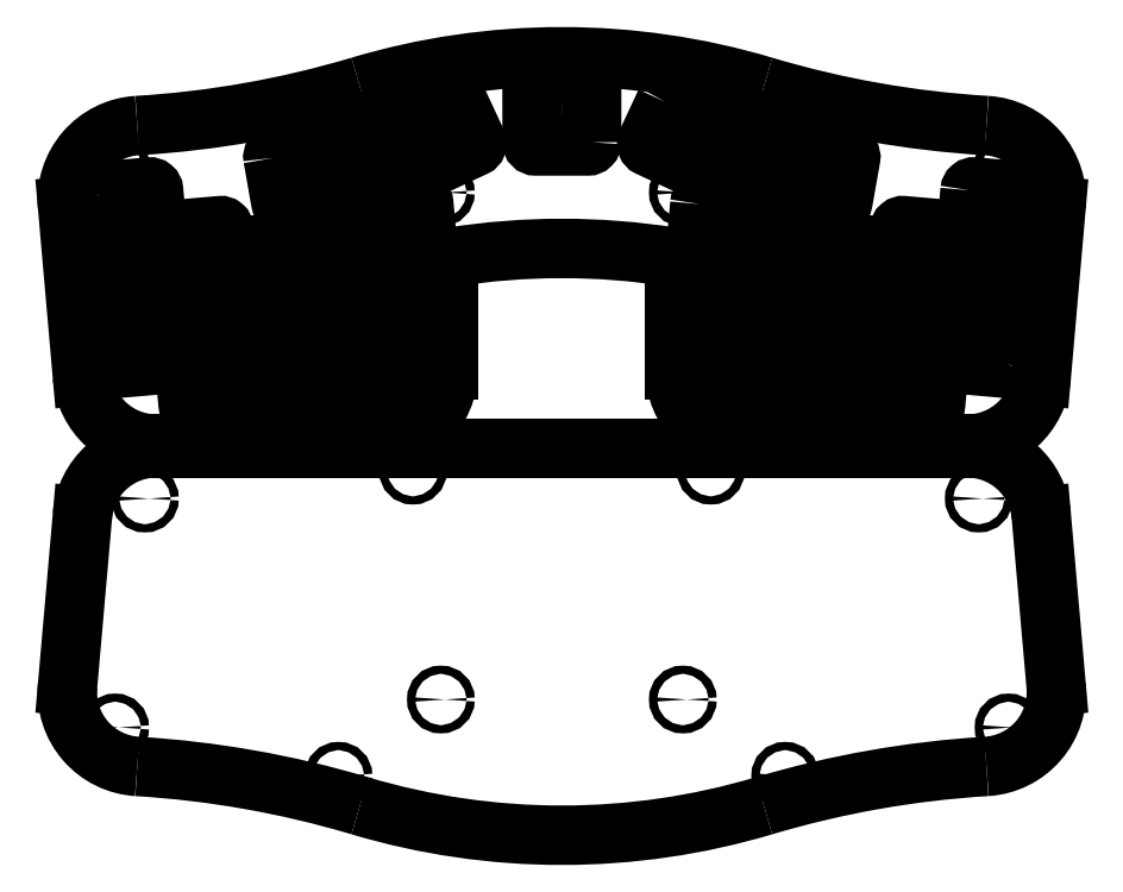
<metadata>
{"format":"dxf","ext":"dxf","renderer":"ezdxf+matplotlib","layout":"modelspace","background":"white","min_lineweight":24,"dpi":150}
</metadata>
<code>
0
SECTION
2
ENTITIES
0
CIRCLE
8
0
10
22.06
20
91.98
30
0
40
1.1
210
0
220
0
230
1
0
CIRCLE
8
0
10
94.06
20
99.48
30
0
40
1.1
210
0
220
0
230
1
0
CIRCLE
8
0
10
174.1
20
99.48
30
0
40
1.1
210
0
220
0
230
1
0
CIRCLE
8
0
10
246.1
20
91.98
30
0
40
1.1
210
0
220
0
230
1
0
CIRCLE
8
0
10
101.6
20
37.98
30
0
40
1.1
210
0
220
0
230
1
0
CIRCLE
8
0
10
14.06
20
30.48
30
0
40
1.1
210
0
220
0
230
1
0
CIRCLE
8
0
10
74.06
20
17.48
30
0
40
1.1
210
0
220
0
230
1
0
CIRCLE
8
0
10
166.6
20
37.98
30
0
40
1.1
210
0
220
0
230
1
0
CIRCLE
8
0
10
194.1
20
17.48
30
0
40
1.1
210
0
220
0
230
1
0
CIRCLE
8
0
10
254.1
20
30.48
30
0
40
1.1
210
0
220
0
230
1
0
LINE
8
0
10
242.9
20
105.6
30
0
11
25.2
21
105.6
31
0
0
ARC
8
0
10
25.2
20
85.6
30
0
40
20
210
0
220
0
230
1
50
90
51
175
0
LINE
8
0
10
5.272
20
87.34
30
0
11
1.279
21
41.71
31
0
0
ARC
8
0
10
21.2
20
39.96
30
0
40
20
210
0
220
0
230
1
50
175
51
266.6
0
ARC
8
0
10
4.058
20
-244.5
30
0
40
265
210
0
220
-0
230
1
50
73.4
51
86.55
0
ARC
8
0
10
134.1
20
191.5
30
0
40
190
210
0
220
0
230
1
50
253.4
51
286.6
0
ARC
8
0
10
264.1
20
-244.5
30
0
40
265
210
0
220
0
230
1
50
93.45
51
106.6
0
ARC
8
0
10
246.9
20
39.96
30
0
40
20
210
-0
220
0
230
1
50
-86.55
51
5.001
0
LINE
8
0
10
266.8
20
41.71
30
0
11
262.8
21
87.34
31
0
0
ARC
8
0
10
242.9
20
85.6
30
0
40
20
210
0
220
-0
230
1
50
5.001
51
90
0
LWPOLYLINE
8
0
90
8
70
1
43
0
10
182.4
20
141.2
10
183.4
20
153
42
0.4142
10
182.5
20
154
10
170.7
20
155.1
42
0.4142
10
169.6
20
154.2
10
168.6
20
142.4
42
0.4142
10
169.5
20
141.3
10
181.3
20
140.3
42
0.4142
0
LWPOLYLINE
8
0
90
8
70
1
43
0
10
200.2
20
150
10
188.4
20
151
42
0.4142
10
187.4
20
150.1
10
186.3
20
138.4
42
0.4142
10
187.2
20
137.3
10
199
20
136.2
42
0.4142
10
200.1
20
137.1
10
201.1
20
148.9
42
0.4142
0
ARC
8
0
10
83.56
20
126.6
30
0
40
20
210
0
220
0
230
1
50
-90
51
0
0
LINE
8
0
10
103.6
20
126.6
30
0
11
103.6
21
155.9
31
0
0
ARC
8
0
10
104.6
20
155.9
30
0
40
1
210
0
220
0
230
1
50
98.98
51
180
0
ARC
8
0
10
134.1
20
-30.81
30
0
40
190
210
0
220
-0
230
1
50
81.05
51
98.98
0
ARC
8
0
10
163.5
20
155.9
30
0
40
1
210
0
220
-0
230
1
50
0
51
81.05
0
LINE
8
0
10
164.5
20
155.9
30
0
11
164.5
21
126.6
31
0
0
ARC
8
0
10
184.5
20
126.6
30
0
40
20
210
0
220
0
230
1
50
180
51
270
0
LINE
8
0
10
184.5
20
106.6
30
0
11
242.9
21
106.6
31
0
0
ARC
8
0
10
242.9
20
126.6
30
0
40
20
210
0
220
0
230
1
50
270
51
355
0
LINE
8
0
10
262.8
20
124.9
30
0
11
266.8
21
170.5
31
0
0
ARC
8
0
10
246.9
20
172.2
30
0
40
20
210
0
220
0
230
1
50
-5.001
51
86.55
0
ARC
8
0
10
264.1
20
456.7
30
0
40
265
210
0
220
0
230
1
50
253.4
51
266.6
0
ARC
8
0
10
134.1
20
20.69
30
0
40
190
210
0
220
-0
230
1
50
73.4
51
106.6
0
ARC
8
0
10
4.058
20
456.7
30
0
40
265
210
0
220
0
230
1
50
273.4
51
286.6
0
ARC
8
0
10
21.2
20
172.2
30
0
40
20
210
0
220
0
230
1
50
93.45
51
185
0
LINE
8
0
10
1.279
20
170.5
30
0
11
5.272
21
124.9
31
0
0
ARC
8
0
10
25.2
20
126.6
30
0
40
20
210
0
220
0
230
1
50
185
51
270
0
LINE
8
0
10
25.2
20
106.6
30
0
11
83.56
21
106.6
31
0
0
LWPOLYLINE
8
0
90
8
70
1
43
0
10
253.5
20
128
10
254.5
20
139.7
42
0.4142
10
253.6
20
140.8
10
241.8
20
141.8
42
0.4142
10
240.8
20
140.9
10
239.7
20
129.2
42
0.4142
10
240.6
20
128.1
10
252.4
20
127
42
0.4142
0
LWPOLYLINE
8
0
90
8
70
1
43
0
10
217.6
20
142.9
10
205.9
20
144
42
0.4142
10
204.8
20
143.1
10
203.8
20
131.3
42
0.4142
10
204.7
20
130.2
10
216.4
20
129.2
42
0.4142
10
217.5
20
130.1
10
218.6
20
141.9
42
0.4142
0
LWPOLYLINE
8
0
90
8
70
1
43
0
10
49.56
20
141.9
42
-0.4142
10
50.47
20
142.9
10
62.22
20
144
42
-0.4142
10
63.31
20
143.1
10
64.33
20
131.3
42
-0.4142
10
63.43
20
130.2
10
51.67
20
129.2
42
-0.4142
10
50.59
20
130.1
0
CIRCLE
8
0
10
22.06
20
120.2
30
0
40
1.1
210
-0
220
0
230
1
0
CIRCLE
8
0
10
94.06
20
112.7
30
0
40
1.1
210
-0
220
0
230
1
0
LWPOLYLINE
8
0
90
8
70
1
43
0
10
86.21
20
136
10
87.23
20
124.3
42
0.4142
10
88.32
20
123.4
10
100.1
20
124.4
42
0.4142
10
101
20
125.5
10
99.95
20
137.2
42
0.4142
10
98.87
20
138.1
10
87.12
20
137.1
42
0.4142
0
LWPOLYLINE
8
0
90
8
70
1
43
0
10
51.04
20
124.9
10
52.07
20
113.2
42
0.4142
10
53.15
20
112.3
10
64.91
20
113.3
42
0.4142
10
65.82
20
114.4
10
64.79
20
126.1
42
0.4142
10
63.7
20
127
10
51.95
20
126
42
0.4142
0
LWPOLYLINE
8
0
90
8
70
1
43
0
10
32.59
20
129.3
10
33.61
20
117.6
42
0.4142
10
34.7
20
116.7
10
46.45
20
117.7
42
0.4142
10
47.36
20
118.8
10
46.33
20
130.5
42
0.4142
10
45.25
20
131.4
10
33.5
20
130.4
42
0.4142
0
LWPOLYLINE
8
0
90
8
70
1
43
0
10
68.49
20
132
10
69.52
20
120.2
42
0.4142
10
70.6
20
119.3
10
82.36
20
120.3
42
0.4142
10
83.27
20
121.4
10
82.24
20
133.2
42
0.4142
10
81.16
20
134.1
10
69.4
20
133.1
42
0.4142
0
LWPOLYLINE
8
0
90
8
70
1
43
0
10
188.8
20
167
10
187.8
20
155.3
42
0.4142
10
188.7
20
154.2
10
200.5
20
153.2
42
0.4142
10
201.6
20
154.1
10
202.6
20
165.8
42
0.4142
10
201.7
20
166.9
10
189.9
20
167.9
42
0.4142
0
LWPOLYLINE
8
0
90
8
70
1
43
0
10
206.3
20
160
10
205.3
20
148.2
42
0.4142
10
206.2
20
147.2
10
217.9
20
146.1
42
0.4142
10
219
20
147
10
220
20
158.8
42
0.4142
10
219.1
20
159.9
10
207.4
20
160.9
42
0.4142
0
LWPOLYLINE
8
0
90
8
70
1
43
0
10
224.7
20
164.4
10
223.7
20
152.6
42
0.4142
10
224.6
20
151.6
10
236.4
20
150.5
42
0.4142
10
237.5
20
151.4
10
238.5
20
163.2
42
0.4142
10
237.6
20
164.3
10
225.8
20
165.3
42
0.4142
0
LWPOLYLINE
8
0
90
8
70
1
43
0
10
56.47
20
183.5
10
58.52
20
171.9
42
0.4142
10
59.68
20
171.1
10
71.3
20
173.1
42
0.4142
10
72.11
20
174.3
10
70.06
20
185.9
42
0.4142
10
68.9
20
186.7
10
57.28
20
184.6
42
0.4142
0
LWPOLYLINE
8
0
90
8
70
1
43
0
10
75.3
20
187
10
78.36
20
175.6
42
0.4142
10
79.58
20
174.9
10
90.98
20
177.9
42
0.4142
10
91.69
20
179.2
10
88.63
20
190.6
42
0.4142
10
87.41
20
191.3
10
76.01
20
188.2
42
0.4142
0
LWPOLYLINE
8
0
90
8
70
1
43
0
10
83.24
20
169.9
10
84.27
20
158.1
42
0.4142
10
85.35
20
157.2
10
97.11
20
158.3
42
0.4142
10
98.02
20
159.3
10
96.99
20
171.1
42
0.4142
10
95.91
20
172
10
84.15
20
171
42
0.4142
0
LWPOLYLINE
8
0
90
8
70
1
43
0
10
93.7
20
192.7
10
98.68
20
182
42
0.4142
10
100
20
181.5
10
110.7
20
186.5
42
0.4142
10
111.2
20
187.8
10
106.2
20
198.5
42
0.4142
10
104.9
20
199
10
94.18
20
194
42
0.4142
0
LWPOLYLINE
8
0
90
8
70
1
43
0
10
10.65
20
173.6
10
11.67
20
161.8
42
0.4142
10
12.76
20
160.9
10
24.51
20
161.9
42
0.4142
10
25.42
20
163
10
24.39
20
174.8
42
0.4142
10
23.31
20
175.7
10
11.55
20
174.7
42
0.4142
0
LWPOLYLINE
8
0
90
8
70
1
43
0
10
171.1
20
171.1
10
170.1
20
159.3
42
0.4142
10
171
20
158.3
10
182.8
20
157.2
42
0.4142
10
183.8
20
158.1
10
184.9
20
169.9
42
0.4142
10
184
20
171
10
172.2
20
172
42
0.4142
0
LWPOLYLINE
8
0
90
8
70
1
43
0
10
198.1
20
185.9
10
196
20
174.3
42
0.4142
10
196.8
20
173.1
10
208.4
20
171.1
42
0.4142
10
209.6
20
171.9
10
211.6
20
183.5
42
0.4142
10
210.8
20
184.6
10
199.2
20
186.7
42
0.4142
0
LWPOLYLINE
8
0
90
8
70
1
43
0
10
179.5
20
190.6
10
176.4
20
179.2
42
0.4142
10
177.1
20
177.9
10
188.5
20
174.9
42
0.4142
10
189.8
20
175.6
10
192.8
20
187
42
0.4142
10
192.1
20
188.2
10
180.7
20
191.3
42
0.4142
0
LWPOLYLINE
8
0
90
8
70
1
43
0
10
161.9
20
198.5
10
156.9
20
187.8
42
0.4142
10
157.4
20
186.5
10
168.1
20
181.5
42
0.4142
10
169.4
20
182
10
174.4
20
192.7
42
0.4142
10
173.9
20
194
10
163.2
20
199
42
0.4142
0
LWPOLYLINE
8
0
90
8
70
1
43
0
10
243.7
20
174.8
10
242.7
20
163
42
0.4142
10
243.6
20
161.9
10
255.4
20
160.9
42
0.4142
10
256.4
20
161.8
10
257.5
20
173.6
42
0.4142
10
256.6
20
174.7
10
244.8
20
175.7
42
0.4142
0
CIRCLE
8
0
10
254.1
20
181.7
30
0
40
1.1
210
-0
220
0
230
1
0
CIRCLE
8
0
10
194.1
20
194.7
30
0
40
1.1
210
-0
220
0
230
1
0
CIRCLE
8
0
10
166.6
20
174.2
30
0
40
1.1
210
-0
220
0
230
1
0
CIRCLE
8
0
10
74.06
20
194.7
30
0
40
1.1
210
-0
220
0
230
1
0
CIRCLE
8
0
10
14.06
20
181.7
30
0
40
1.1
210
-0
220
0
230
1
0
CIRCLE
8
0
10
101.6
20
174.2
30
0
40
1.1
210
-0
220
0
230
1
0
LWPOLYLINE
8
0
90
8
70
1
43
0
10
26.9
20
146.1
10
25.87
20
157.9
42
0.4142
10
24.79
20
158.8
10
13.04
20
157.7
42
0.4142
10
12.13
20
156.6
10
13.16
20
144.9
42
0.4142
10
14.24
20
144
10
25.99
20
145
42
0.4142
0
LWPOLYLINE
8
0
90
8
70
1
43
0
10
44.4
20
152.6
10
43.37
20
164.4
42
0.4142
10
42.29
20
165.3
10
30.53
20
164.3
42
0.4142
10
29.62
20
163.2
10
30.65
20
151.4
42
0.4142
10
31.73
20
150.5
10
43.49
20
151.6
42
0.4142
0
LWPOLYLINE
8
0
90
8
70
1
43
0
10
62.85
20
148.2
10
61.82
20
160
42
0.4142
10
60.74
20
160.9
10
48.99
20
159.9
42
0.4142
10
48.08
20
158.8
10
49.11
20
147
42
0.4142
10
50.19
20
146.1
10
61.94
20
147.2
42
0.4142
0
LWPOLYLINE
8
0
90
8
70
1
43
0
10
65.53
20
165.8
10
66.56
20
154.1
42
0.4142
10
67.64
20
153.2
10
79.4
20
154.2
42
0.4142
10
80.31
20
155.3
10
79.28
20
167
42
0.4142
10
78.19
20
167.9
10
66.44
20
166.9
42
0.4142
0
LWPOLYLINE
8
0
90
8
70
1
43
0
10
242.2
20
157.9
10
241.2
20
146.1
42
0.4142
10
242.1
20
145
10
253.9
20
144
42
0.4142
10
255
20
144.9
10
256
20
156.6
42
0.4142
10
255.1
20
157.7
10
243.3
20
158.8
42
0.4142
0
LWPOLYLINE
8
0
90
8
70
1
43
0
10
31.1
20
146.3
10
32.13
20
134.5
42
0.4142
10
33.22
20
133.6
10
44.97
20
134.6
42
0.4142
10
45.88
20
135.7
10
44.85
20
147.5
42
0.4142
10
43.77
20
148.4
10
32.01
20
147.3
42
0.4142
0
LWPOLYLINE
8
0
90
8
70
1
43
0
10
13.61
20
139.7
10
14.64
20
128
42
0.4142
10
15.72
20
127
10
27.48
20
128.1
42
0.4142
10
28.38
20
129.2
10
27.36
20
140.9
42
0.4142
10
26.27
20
141.8
10
14.52
20
140.8
42
0.4142
0
LWPOLYLINE
8
0
90
8
70
1
43
0
10
79.68
20
151
10
67.92
20
150
42
0.4142
10
67.01
20
148.9
10
68.04
20
137.1
42
0.4142
10
69.12
20
136.2
10
80.88
20
137.3
42
0.4142
10
81.79
20
138.4
10
80.76
20
150.1
42
0.4142
0
LWPOLYLINE
8
0
90
8
70
1
43
0
10
97.39
20
155.1
10
85.63
20
154
42
0.4142
10
84.72
20
153
10
85.75
20
141.2
42
0.4142
10
86.84
20
140.3
10
98.59
20
141.3
42
0.4142
10
99.5
20
142.4
10
98.47
20
154.2
42
0.4142
0
CIRCLE
8
0
10
174.1
20
112.7
30
0
40
1.1
210
-0
220
0
230
1
0
CIRCLE
8
0
10
246.1
20
120.2
30
0
40
1.1
210
-0
220
0
230
1
0
LWPOLYLINE
8
0
90
8
70
1
43
0
10
221.8
20
130.5
10
220.8
20
118.8
42
0.4142
10
221.7
20
117.7
10
233.4
20
116.7
42
0.4142
10
234.5
20
117.6
10
235.5
20
129.3
42
0.4142
10
234.6
20
130.4
10
222.9
20
131.4
42
0.4142
0
LWPOLYLINE
8
0
90
8
70
1
43
0
10
185.9
20
133.2
10
184.8
20
121.4
42
0.4142
10
185.8
20
120.3
10
197.5
20
119.3
42
0.4142
10
198.6
20
120.2
10
199.6
20
132
42
0.4142
10
198.7
20
133.1
10
187
20
134.1
42
0.4142
0
LWPOLYLINE
8
0
90
8
70
1
43
0
10
203.3
20
126.1
10
202.3
20
114.4
42
0.4142
10
203.2
20
113.3
10
215
20
112.3
42
0.4142
10
216
20
113.2
10
217.1
20
124.9
42
0.4142
10
216.2
20
126
10
204.4
20
127
42
0.4142
0
LWPOLYLINE
8
0
90
8
70
1
43
0
10
168.2
20
137.2
10
167.1
20
125.5
42
0.4142
10
168
20
124.4
10
179.8
20
123.4
42
0.4142
10
180.9
20
124.3
10
181.9
20
136
42
0.4142
10
181
20
137.1
10
169.2
20
138.1
42
0.4142
0
LWPOLYLINE
8
0
90
8
70
1
43
0
10
223.3
20
147.5
10
222.2
20
135.7
42
0.4142
10
223.1
20
134.6
10
234.9
20
133.6
42
0.4142
10
236
20
134.5
10
237
20
146.3
42
0.4142
10
236.1
20
147.3
10
224.3
20
148.4
42
0.4142
0
LWPOLYLINE
8
0
90
8
70
1
43
0
10
142.1
20
187.7
10
142.1
20
205.7
42
0.4142
10
141.1
20
206.7
10
127.1
20
206.7
42
0.4142
10
126.1
20
205.7
10
126.1
20
187.7
42
0.4142
10
127.1
20
186.7
10
141.1
20
186.7
42
0.4142
0
ENDSEC
0
EOF

</code>
